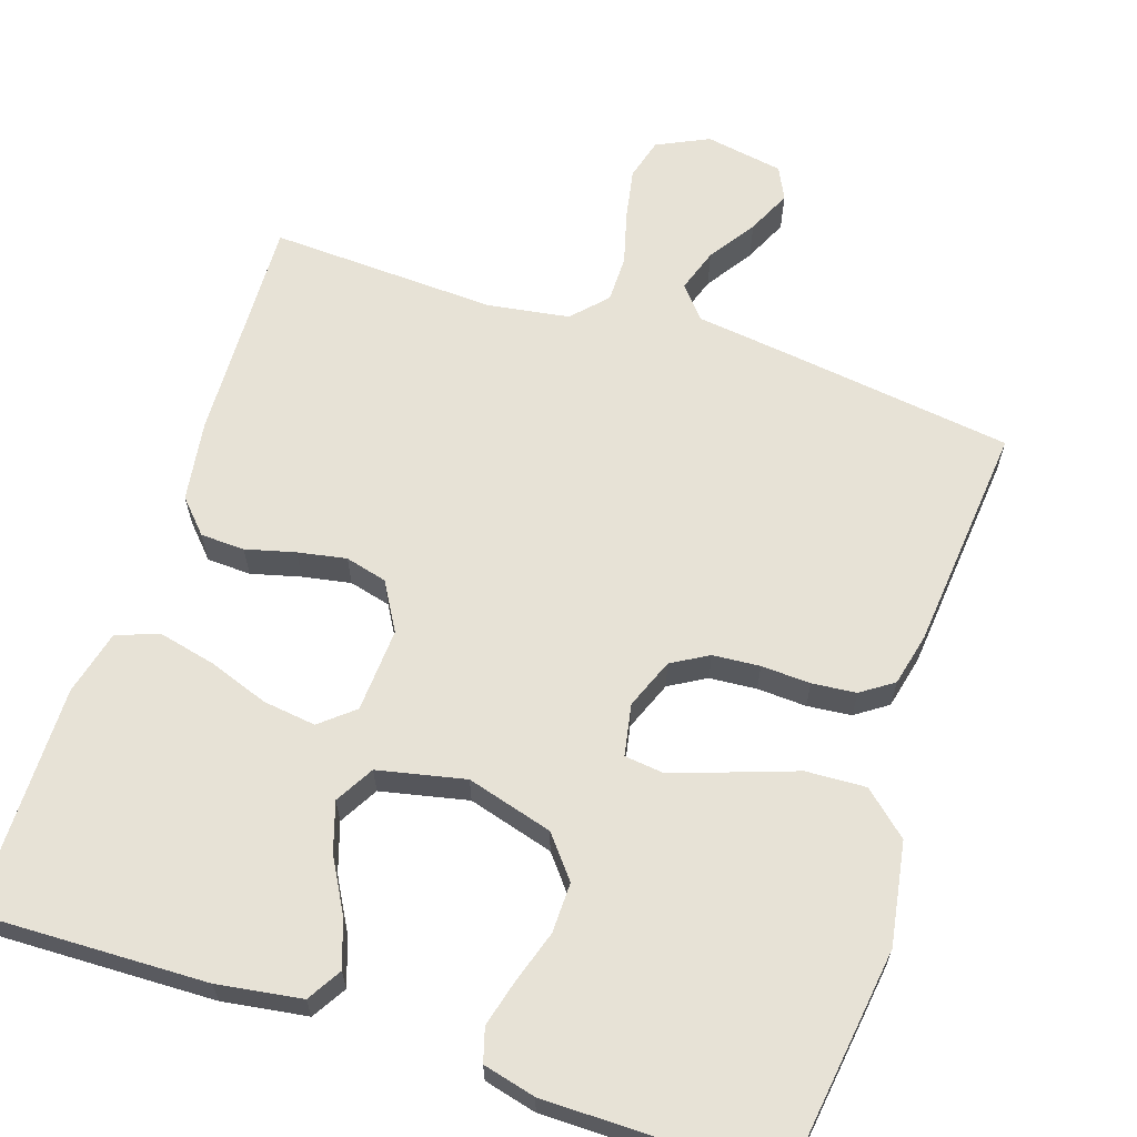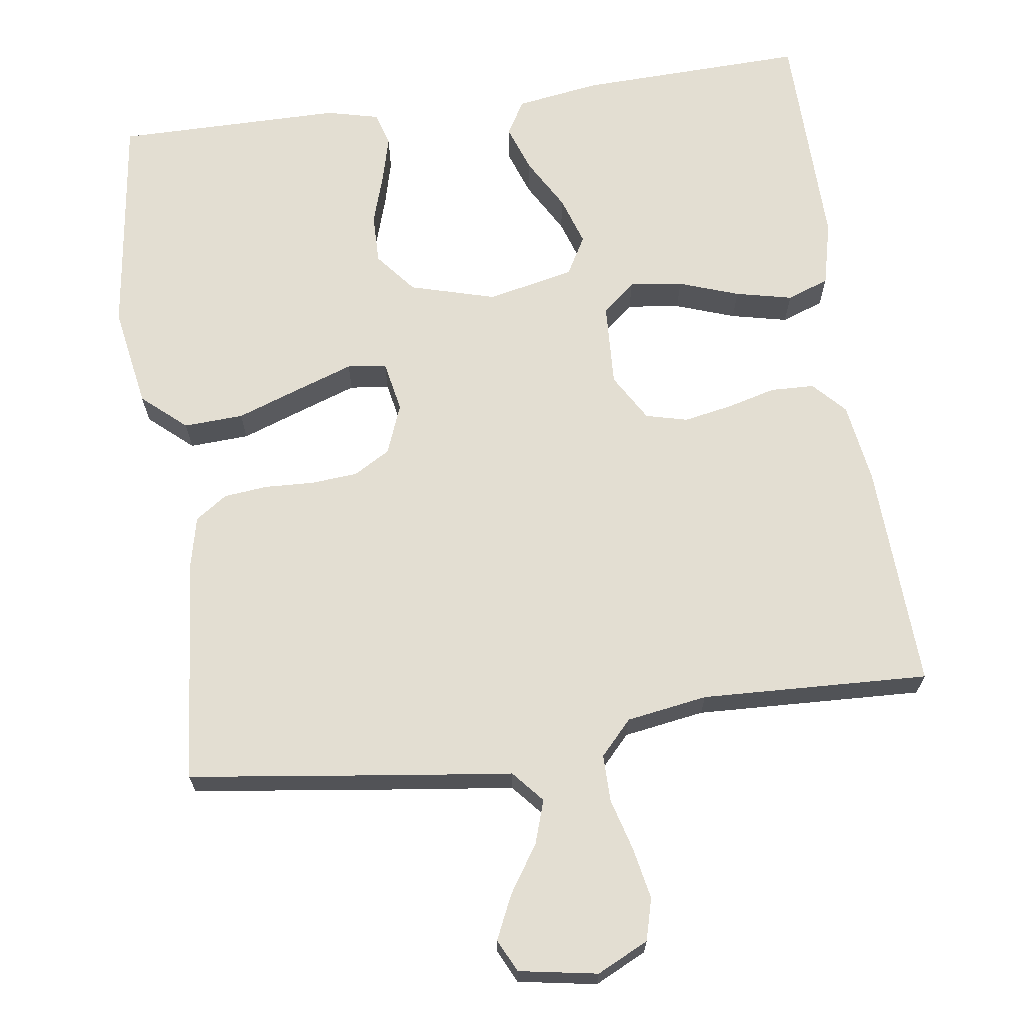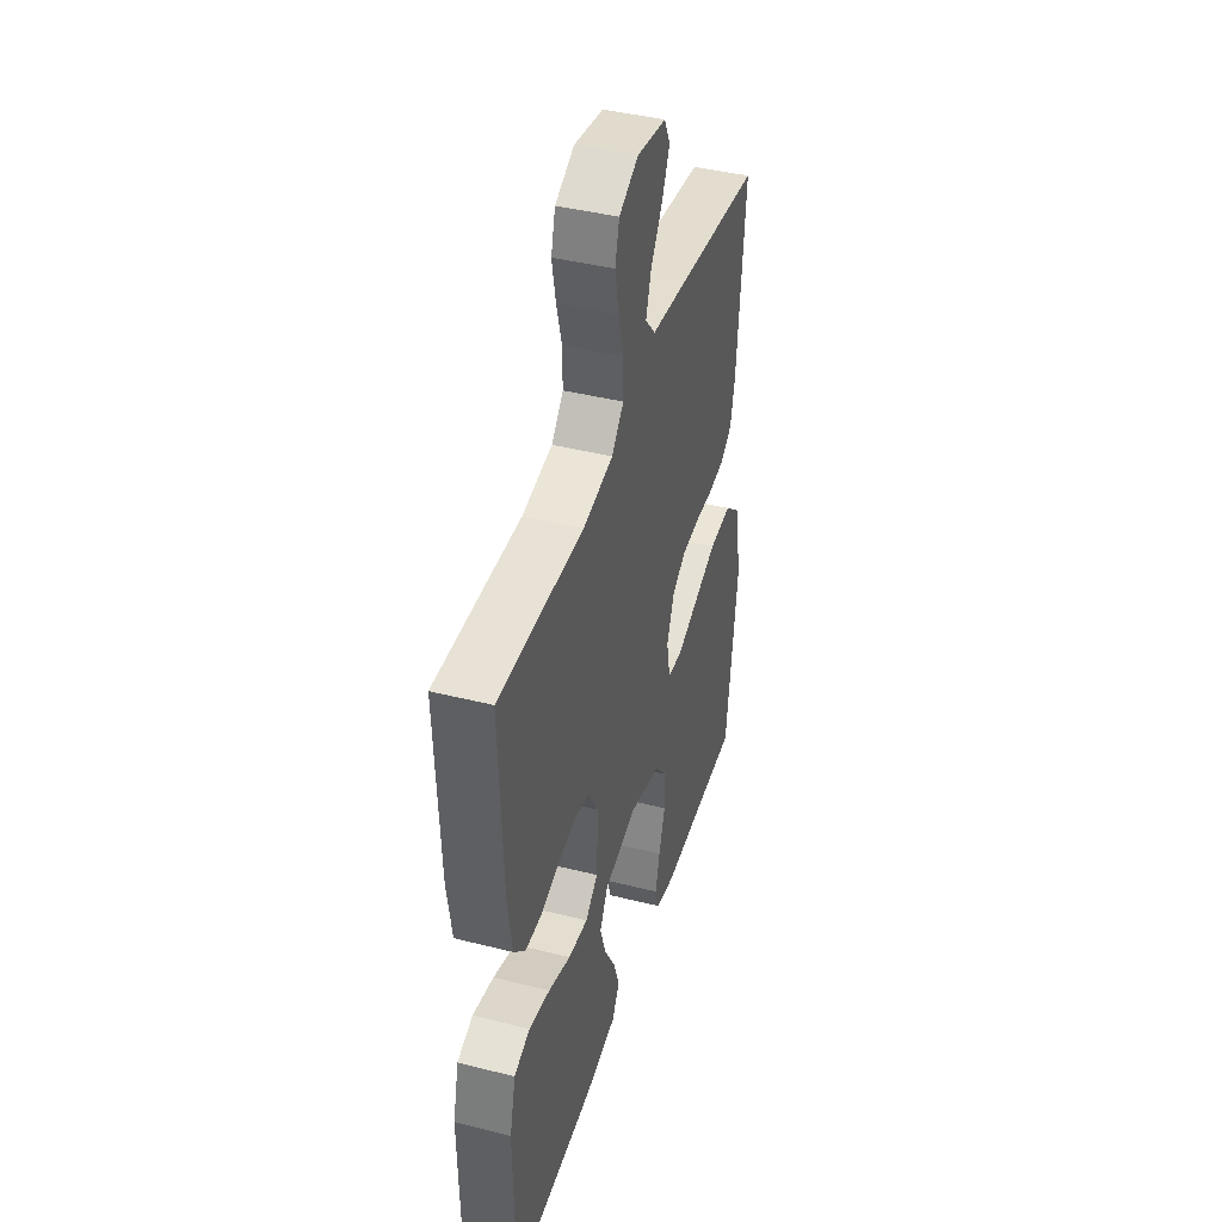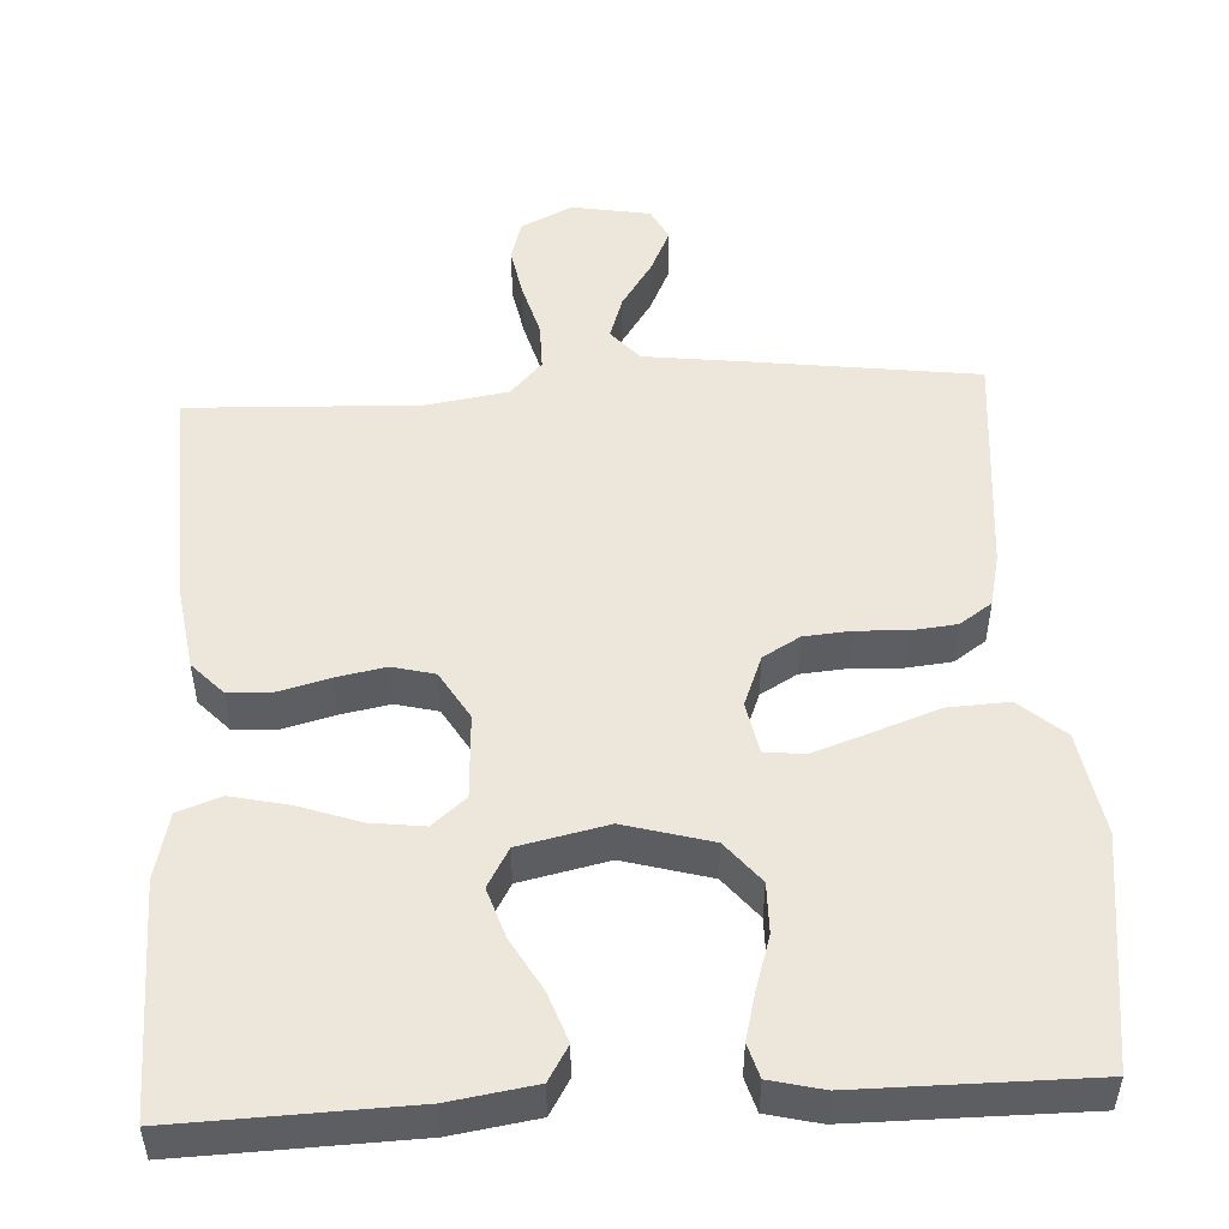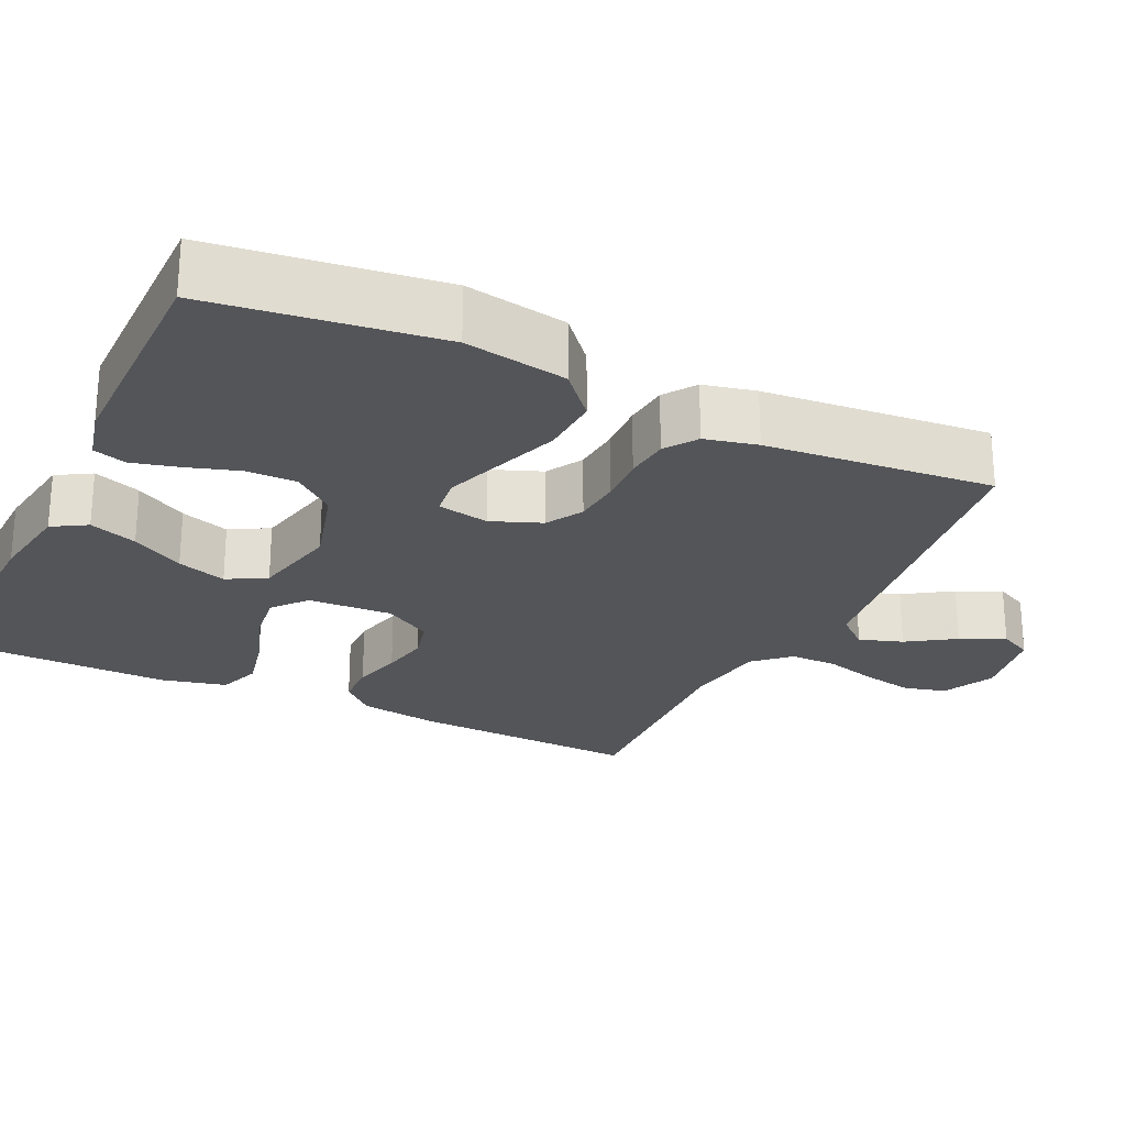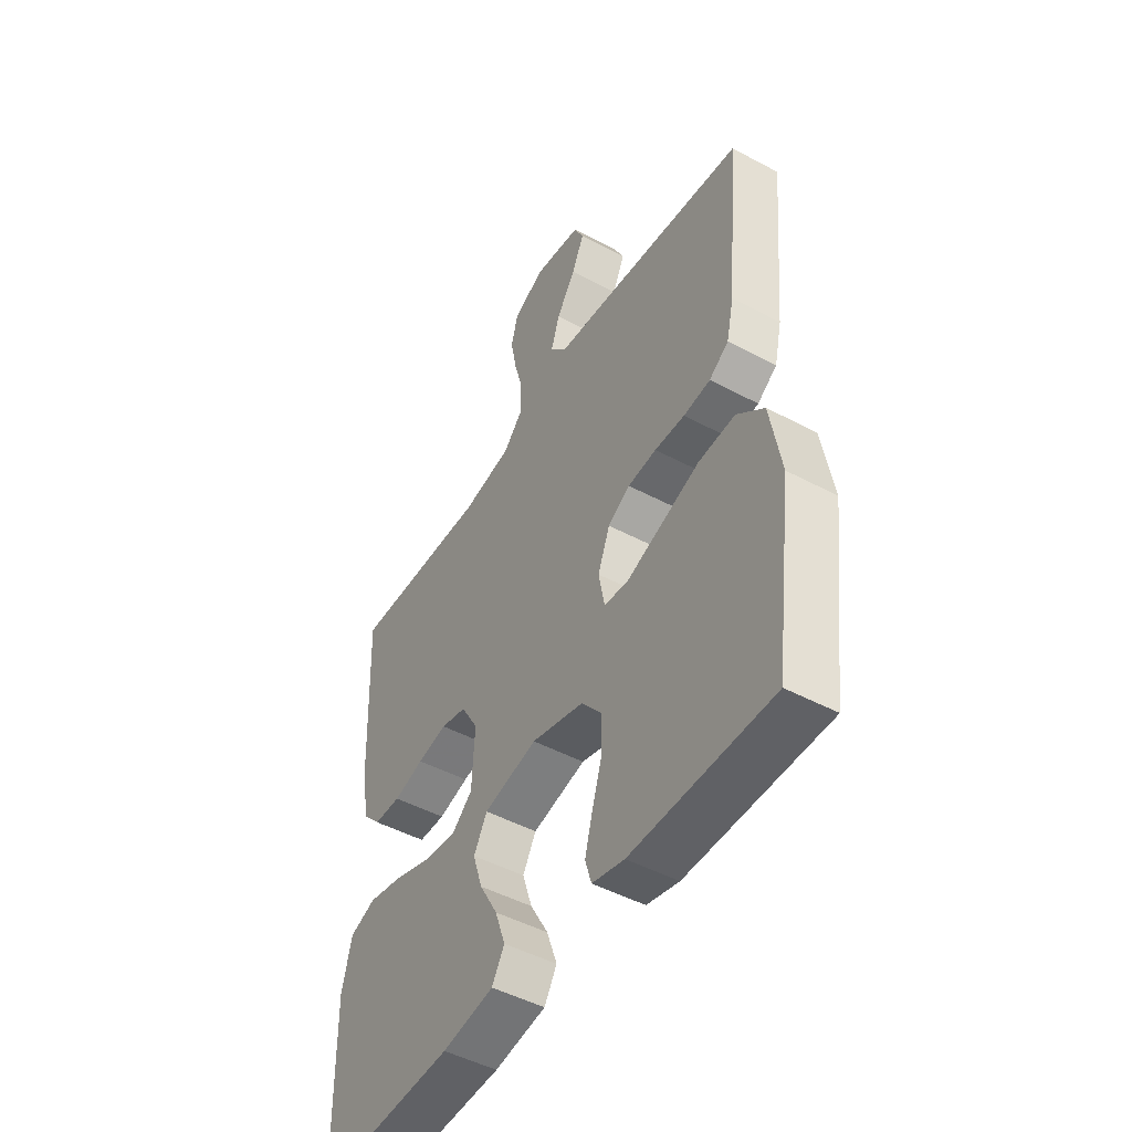
<metadata>
{"format":"obj","ext":"obj","renderer":"f3d","projection":"perspective","resolution":1024,"background":"white","views":[{"elev":63.6,"azim":-161.6,"up":"+Y"},{"elev":67.5,"azim":-8.1,"up":"+Y"},{"elev":42.2,"azim":106.8,"up":"+Z"},{"elev":50.6,"azim":176.7,"up":"+Y"},{"elev":-24.8,"azim":-115.6,"up":"+Y"},{"elev":-48.3,"azim":-120.8,"up":"+Z"}]}
</metadata>
<code>
v -0.5 0.07 -0.5
v -0.54 0.07 -0.2
v -0.517 0.07 -0.065
v -0.459 0.07 -0.014
v -0.38 0.07 -0.018
v -0.295 0.07 -0.048
v -0.22 0.07 -0.074
v -0.168 0.07 -0.068
v -0.155 0.07 0
v -0.181 0.07 0.066
v -0.229 0.07 0.094
v -0.291 0.07 0.099
v -0.356 0.07 0.096
v -0.414 0.07 0.102
v -0.456 0.07 0.131
v -0.472 0.07 0.2
v -0.5 0.07 0.5
v -0.2 0.07 0.54
v -0.073 0.07 0.556
v -0.037 0.07 0.598
v -0.056 0.07 0.655
v -0.097 0.07 0.717
v -0.124 0.07 0.775
v -0.103 0.07 0.818
v 0 0.07 0.836
v 0.068 0.07 0.803
v 0.083 0.07 0.748
v 0.07 0.07 0.68
v 0.051 0.07 0.611
v 0.051 0.07 0.549
v 0.093 0.07 0.504
v 0.2 0.07 0.487
v 0.5 0.07 0.5
v 0.488 0.07 0.2
v 0.472 0.07 0.093
v 0.432 0.07 0.05
v 0.374 0.07 0.048
v 0.309 0.07 0.065
v 0.245 0.07 0.077
v 0.19 0.07 0.063
v 0.153 0.07 0
v 0.159 0.07 -0.111
v 0.203 0.07 -0.148
v 0.273 0.07 -0.139
v 0.352 0.07 -0.111
v 0.427 0.07 -0.094
v 0.483 0.07 -0.114
v 0.504 0.07 -0.2
v 0.5 0.07 -0.5
v 0.2 0.07 -0.491
v 0.089 0.07 -0.474
v 0.062 0.07 -0.429
v 0.084 0.07 -0.366
v 0.123 0.07 -0.297
v 0.144 0.07 -0.232
v 0.115 0.07 -0.181
v 0 0.07 -0.156
v -0.113 0.07 -0.188
v -0.157 0.07 -0.242
v -0.156 0.07 -0.308
v -0.134 0.07 -0.377
v -0.118 0.07 -0.438
v -0.131 0.07 -0.482
v -0.2 0.07 -0.499
v -0.5 0 -0.5
v -0.54 0 -0.2
v -0.517 0 -0.065
v -0.459 0 -0.014
v -0.38 0 -0.018
v -0.295 0 -0.048
v -0.22 0 -0.074
v -0.168 0 -0.068
v -0.155 0 0
v -0.181 0 0.066
v -0.229 0 0.094
v -0.291 0 0.099
v -0.356 0 0.096
v -0.414 0 0.102
v -0.456 0 0.131
v -0.472 0 0.2
v -0.5 0 0.5
v -0.2 0 0.54
v -0.073 0 0.556
v -0.037 0 0.598
v -0.056 0 0.655
v -0.097 0 0.717
v -0.124 0 0.775
v -0.103 0 0.818
v 0 0 0.836
v 0.068 0 0.803
v 0.083 0 0.748
v 0.07 0 0.68
v 0.051 0 0.611
v 0.051 0 0.549
v 0.093 0 0.504
v 0.2 0 0.487
v 0.5 0 0.5
v 0.488 0 0.2
v 0.472 0 0.093
v 0.432 0 0.05
v 0.374 0 0.048
v 0.309 0 0.065
v 0.245 0 0.077
v 0.19 0 0.063
v 0.153 0 0
v 0.159 0 -0.111
v 0.203 0 -0.148
v 0.273 0 -0.139
v 0.352 0 -0.111
v 0.427 0 -0.094
v 0.483 0 -0.114
v 0.504 0 -0.2
v 0.5 0 -0.5
v 0.2 0 -0.491
v 0.089 0 -0.474
v 0.062 0 -0.429
v 0.084 0 -0.366
v 0.123 0 -0.297
v 0.144 0 -0.232
v 0.115 0 -0.181
v 0 0 -0.156
v -0.113 0 -0.188
v -0.157 0 -0.242
v -0.156 0 -0.308
v -0.134 0 -0.377
v -0.118 0 -0.438
v -0.131 0 -0.482
v -0.2 0 -0.499
f 4 5 6
f 3 4 6
f 2 3 6
f 1 2 6
f 64 1 6
f 63 64 6
f 62 63 6
f 61 62 6
f 60 61 6
f 59 60 6 7
f 58 59 7 8
f 57 58 8 9
f 56 57 9 10
f 52 53 54
f 51 52 54
f 50 51 54
f 49 50 54
f 48 49 54
f 47 48 54
f 46 47 54
f 45 46 54
f 44 45 54
f 43 44 54 55
f 42 43 55 56
f 36 37 38
f 35 36 38
f 34 35 38
f 33 34 38
f 32 33 38
f 31 32 38 39
f 30 31 39 40
f 27 28 29
f 26 27 29
f 25 26 29
f 24 25 29
f 23 24 29
f 22 23 29
f 21 22 29
f 20 21 29 30
f 30 40 41
f 20 30 41
f 19 20 41
f 17 18 19
f 16 17 19
f 15 16 19
f 14 15 19
f 13 14 19
f 12 13 19
f 42 56 10
f 41 42 10
f 19 41 10
f 19 10 11
f 11 12 19
f 70 69 68
f 70 68 67
f 70 67 66
f 70 66 65
f 70 65 128
f 70 128 127
f 70 127 126
f 70 126 125
f 70 125 124
f 71 70 124 123
f 72 71 123 122
f 73 72 122 121
f 74 73 121 120
f 118 117 116
f 118 116 115
f 118 115 114
f 118 114 113
f 118 113 112
f 118 112 111
f 118 111 110
f 118 110 109
f 118 109 108
f 119 118 108 107
f 120 119 107 106
f 102 101 100
f 102 100 99
f 102 99 98
f 102 98 97
f 102 97 96
f 103 102 96 95
f 104 103 95 94
f 93 92 91
f 93 91 90
f 93 90 89
f 93 89 88
f 93 88 87
f 93 87 86
f 93 86 85
f 94 93 85 84
f 105 104 94
f 105 94 84
f 105 84 83
f 83 82 81
f 83 81 80
f 83 80 79
f 83 79 78
f 83 78 77
f 83 77 76
f 74 120 106
f 74 106 105
f 74 105 83
f 75 74 83
f 83 76 75
f 1 65 66 2
f 2 66 67 3
f 3 67 68 4
f 4 68 69 5
f 5 69 70 6
f 6 70 71 7
f 7 71 72 8
f 8 72 73 9
f 9 73 74 10
f 10 74 75 11
f 11 75 76 12
f 12 76 77 13
f 13 77 78 14
f 14 78 79 15
f 15 79 80 16
f 16 80 81 17
f 17 81 82 18
f 18 82 83 19
f 19 83 84 20
f 20 84 85 21
f 21 85 86 22
f 22 86 87 23
f 23 87 88 24
f 24 88 89 25
f 25 89 90 26
f 26 90 91 27
f 27 91 92 28
f 28 92 93 29
f 29 93 94 30
f 30 94 95 31
f 31 95 96 32
f 32 96 97 33
f 33 97 98 34
f 34 98 99 35
f 35 99 100 36
f 36 100 101 37
f 37 101 102 38
f 38 102 103 39
f 39 103 104 40
f 40 104 105 41
f 41 105 106 42
f 42 106 107 43
f 43 107 108 44
f 44 108 109 45
f 45 109 110 46
f 46 110 111 47
f 47 111 112 48
f 48 112 113 49
f 49 113 114 50
f 50 114 115 51
f 51 115 116 52
f 52 116 117 53
f 53 117 118 54
f 54 118 119 55
f 55 119 120 56
f 56 120 121 57
f 57 121 122 58
f 58 122 123 59
f 59 123 124 60
f 60 124 125 61
f 61 125 126 62
f 62 126 127 63
f 63 127 128 64
f 64 128 65 1

</code>
